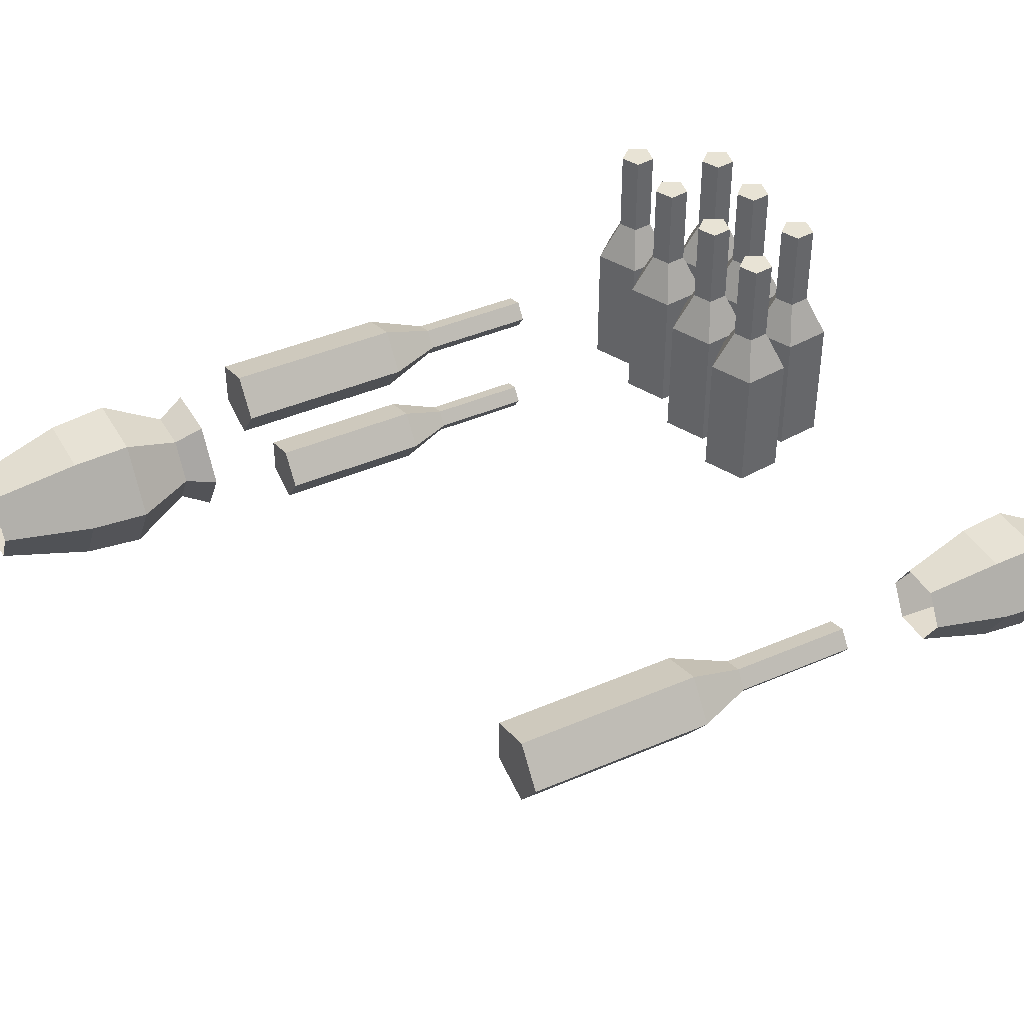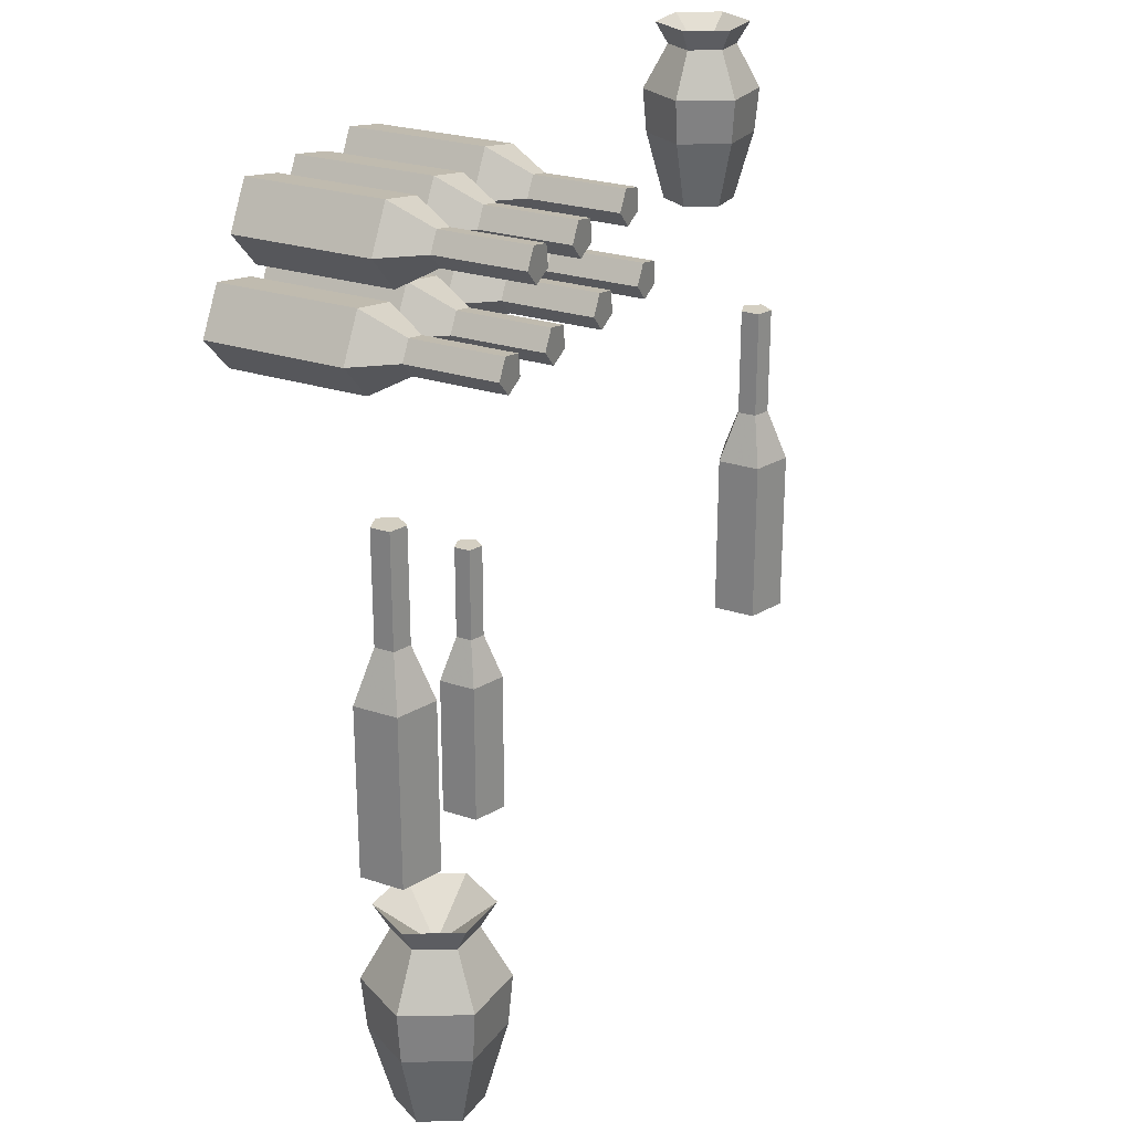
<metadata>
{"format":"obj","ext":"obj","renderer":"f3d","projection":"perspective","resolution":1024,"background":"white","views":[{"elev":41.3,"azim":62.3,"up":"+Z"},{"elev":25.4,"azim":-61.9,"up":"+Y"}]}
</metadata>
<code>
g mesh53
v -0.5466 1.518 -0.2253
v -0.4785 1.641 -0.2253
v -0.5637 1.657 -0.2253
v -0.4679 1.554 -0.2253
v -0.6058 1.581 -0.2253
v -0.5091 1.612 0.2462
v -0.5643 1.586 0.2462
v -0.546 1.619 0.2462
v -0.5046 1.575 0.2462
v -0.5386 1.559 0.2462
v -0.5091 1.612 0.08905
v -0.546 1.619 0.2462
v -0.546 1.619 0.08905
v -0.5091 1.612 0.2462
v -0.5046 1.575 0.08905
v -0.5046 1.575 0.2462
v -0.5386 1.559 0.08905
v -0.5386 1.559 0.2462
v -0.5643 1.586 0.08905
v -0.5643 1.586 0.2462
v -0.4785 1.641 0.01648
v -0.5637 1.657 0.01648
v -0.4679 1.554 0.01648
v -0.5466 1.518 0.01648
v -0.6058 1.581 0.01648
v -0.4785 1.641 -0.2253
v -0.5637 1.657 -0.2253
v -0.4679 1.554 -0.2253
v -0.5466 1.518 -0.2253
v -0.6058 1.581 -0.2253
v -0.546 1.619 0.08905
v -0.5643 1.586 0.2462
v -0.5643 1.586 0.08905
v -0.546 1.619 0.2462
v -0.5637 1.657 0.01648
v -0.6058 1.581 0.01648
v -0.5637 1.657 -0.2253
v -0.6058 1.581 -0.2253
v -0.28 1.664 -0.2253
v -0.2629 1.524 -0.2253
v -0.1948 1.647 -0.2253
v -0.3221 1.588 -0.2253
v -0.1842 1.561 -0.2253
v -0.2254 1.618 0.2462
v -0.2805 1.593 0.2462
v -0.2623 1.626 0.2462
v -0.2208 1.581 0.2462
v -0.2549 1.565 0.2462
v -0.2254 1.618 0.08905
v -0.2623 1.626 0.2462
v -0.2623 1.626 0.08905
v -0.2254 1.618 0.2462
v -0.2208 1.581 0.08905
v -0.2208 1.581 0.2462
v -0.2549 1.565 0.08905
v -0.2549 1.565 0.2462
v -0.2805 1.593 0.08905
v -0.2805 1.593 0.2462
v -0.1948 1.647 0.01648
v -0.28 1.664 0.01648
v -0.1842 1.561 0.01648
v -0.2629 1.524 0.01648
v -0.3221 1.588 0.01648
v -0.1948 1.647 -0.2253
v -0.28 1.664 -0.2253
v -0.1842 1.561 -0.2253
v -0.2629 1.524 -0.2253
v -0.3221 1.588 -0.2253
v -0.2623 1.626 0.08905
v -0.2805 1.593 0.2462
v -0.2805 1.593 0.08905
v -0.2623 1.626 0.2462
v -0.28 1.664 0.01648
v -0.3221 1.588 0.01648
v -0.28 1.664 -0.2253
v -0.3221 1.588 -0.2253
v -0.4304 1.657 -0.2253
v -0.4133 1.518 -0.2253
v -0.3452 1.641 -0.2253
v -0.4725 1.581 -0.2253
v -0.3346 1.554 -0.2253
v -0.3758 1.612 0.2462
v -0.431 1.586 0.2462
v -0.4127 1.619 0.2462
v -0.3713 1.575 0.2462
v -0.4053 1.559 0.2462
v -0.3758 1.612 0.08905
v -0.4127 1.619 0.2462
v -0.4127 1.619 0.08905
v -0.3758 1.612 0.2462
v -0.3713 1.575 0.08905
v -0.3713 1.575 0.2462
v -0.4053 1.559 0.08905
v -0.4053 1.559 0.2462
v -0.431 1.586 0.2462
v -0.431 1.586 0.08905
v -0.3452 1.641 0.01648
v -0.4304 1.657 0.01648
v -0.3346 1.554 0.01648
v -0.4133 1.518 0.01648
v -0.4725 1.581 0.01648
v -0.3452 1.641 -0.2253
v -0.4304 1.657 -0.2253
v -0.3346 1.554 -0.2253
v -0.4133 1.518 -0.2253
v -0.4725 1.581 -0.2253
v -0.431 1.586 0.08905
v -0.4053 1.559 0.2462
v -0.4053 1.559 0.08905
v -0.431 1.586 0.2462
v -0.4725 1.581 0.01648
v -0.4133 1.518 0.01648
v -0.4725 1.581 -0.2253
v -0.4133 1.518 -0.2253
v -0.2194 1.531 -0.2253
v -0.2022 1.391 -0.2253
v -0.1341 1.514 -0.2253
v -0.2615 1.455 -0.2253
v -0.1235 1.428 -0.2253
v -0.2199 1.46 0.2462
v -0.2017 1.493 0.2462
v -0.1648 1.486 0.2462
v -0.1602 1.448 0.2462
v -0.1942 1.433 0.2462
v -0.1648 1.486 0.08905
v -0.2017 1.493 0.2462
v -0.2017 1.493 0.08905
v -0.1648 1.486 0.2462
v -0.1602 1.448 0.08905
v -0.1602 1.448 0.2462
v -0.2199 1.46 0.2462
v -0.2199 1.46 0.08905
v -0.1341 1.514 0.01648
v -0.2194 1.531 0.01648
v -0.1235 1.428 0.01648
v -0.2615 1.455 0.01648
v -0.1341 1.514 -0.2253
v -0.2194 1.531 -0.2253
v -0.1235 1.428 -0.2253
v -0.2615 1.455 -0.2253
v -0.1942 1.433 0.08905
v -0.1602 1.448 0.2462
v -0.1602 1.448 0.08905
v -0.1942 1.433 0.2462
v -0.2199 1.46 0.08905
v -0.2199 1.46 0.2462
v -0.2022 1.391 0.01648
v -0.1235 1.428 0.01648
v -0.2615 1.455 0.01648
v -0.2022 1.391 -0.2253
v -0.1235 1.428 -0.2253
v -0.2615 1.455 -0.2253
v -0.3459 1.387 -0.2253
v -0.2778 1.51 -0.2253
v -0.363 1.527 -0.2253
v -0.2672 1.424 -0.2253
v -0.4051 1.451 -0.2253
v -0.3084 1.481 0.2462
v -0.3635 1.456 0.2462
v -0.3453 1.489 0.2462
v -0.3038 1.444 0.2462
v -0.3379 1.428 0.2462
v -0.3084 1.481 0.08905
v -0.3453 1.489 0.2462
v -0.3453 1.489 0.08905
v -0.3084 1.481 0.2462
v -0.3038 1.444 0.08905
v -0.3038 1.444 0.2462
v -0.3379 1.428 0.08905
v -0.3379 1.428 0.2462
v -0.3635 1.456 0.08905
v -0.3635 1.456 0.2462
v -0.2778 1.51 0.01648
v -0.363 1.527 0.01648
v -0.2672 1.424 0.01648
v -0.3459 1.387 0.01648
v -0.4051 1.451 0.01648
v -0.2778 1.51 -0.2253
v -0.363 1.527 -0.2253
v -0.2672 1.424 -0.2253
v -0.3459 1.387 -0.2253
v -0.4051 1.451 -0.2253
v -0.3453 1.489 0.08905
v -0.3635 1.456 0.2462
v -0.3635 1.456 0.08905
v -0.3453 1.489 0.2462
v -0.363 1.527 0.01648
v -0.4051 1.451 0.01648
v -0.363 1.527 -0.2253
v -0.4051 1.451 -0.2253
v -0.5135 1.52 -0.2253
v -0.4963 1.381 -0.2253
v -0.4282 1.504 -0.2253
v -0.5555 1.444 -0.2253
v -0.4176 1.417 -0.2253
v -0.514 1.449 0.2462
v -0.4958 1.482 0.2462
v -0.4589 1.475 0.2462
v -0.4543 1.438 0.2462
v -0.4883 1.422 0.2462
v -0.4589 1.475 0.08905
v -0.4958 1.482 0.2462
v -0.4958 1.482 0.08905
v -0.4589 1.475 0.2462
v -0.4543 1.438 0.08905
v -0.4543 1.438 0.2462
v -0.514 1.449 0.2462
v -0.514 1.449 0.08905
v -0.4282 1.504 0.01648
v -0.5135 1.52 0.01648
v -0.4176 1.417 0.01648
v -0.5555 1.444 0.01648
v -0.4282 1.504 -0.2253
v -0.5135 1.52 -0.2253
v -0.4176 1.417 -0.2253
v -0.5555 1.444 -0.2253
v -0.4883 1.422 0.08905
v -0.4543 1.438 0.2462
v -0.4543 1.438 0.08905
v -0.4883 1.422 0.2462
v -0.514 1.449 0.08905
v -0.514 1.449 0.2462
v -0.4963 1.381 0.01648
v -0.4176 1.417 0.01648
v -0.5555 1.444 0.01648
v -0.4963 1.381 -0.2253
v -0.4176 1.417 -0.2253
v -0.5555 1.444 -0.2253
v -0.6296 1.381 -0.2253
v -0.5615 1.504 -0.2253
v -0.6467 1.52 -0.2253
v -0.5509 1.417 -0.2253
v -0.6888 1.444 -0.2253
v -0.6473 1.449 0.2462
v -0.629 1.482 0.2462
v -0.5921 1.475 0.2462
v -0.5876 1.438 0.2462
v -0.6216 1.422 0.2462
v -0.5921 1.475 0.08905
v -0.629 1.482 0.2462
v -0.629 1.482 0.08905
v -0.5921 1.475 0.2462
v -0.6473 1.449 0.2462
v -0.6473 1.449 0.08905
v -0.5615 1.504 0.01648
v -0.6467 1.52 0.01648
v -0.6888 1.444 0.01648
v -0.5615 1.504 -0.2253
v -0.6467 1.52 -0.2253
v -0.6888 1.444 -0.2253
v -0.5876 1.438 0.08905
v -0.5921 1.475 0.2462
v -0.5921 1.475 0.08905
v -0.5876 1.438 0.2462
v -0.6216 1.422 0.08905
v -0.6216 1.422 0.2462
v -0.6473 1.449 0.08905
v -0.6473 1.449 0.2462
v -0.5509 1.417 0.01648
v -0.5615 1.504 0.01648
v -0.6296 1.381 0.01648
v -0.6888 1.444 0.01648
v -0.5509 1.417 -0.2253
v -0.5615 1.504 -0.2253
v -0.6296 1.381 -0.2253
v -0.6888 1.444 -0.2253
v 0.5456 0.5341 0.0461
v 0.6222 0.5341 0.1516
v 0.6696 0.5341 0.08639
v 0.5456 0.5341 0.1267
v 0.6222 0.5341 0.02121
v 0.6102 1.142 0.1146
v 0.6102 1.142 0.05817
v 0.6307 1.142 0.08639
v 0.577 1.142 0.1038
v 0.577 1.142 0.06895
v 0.6102 0.9396 0.1146
v 0.6307 1.142 0.08639
v 0.6307 0.9396 0.08639
v 0.6102 1.142 0.1146
v 0.6102 1.142 0.05817
v 0.6102 0.9396 0.05817
v 0.6222 0.846 0.1516
v 0.6696 0.846 0.08639
v 0.6222 0.846 0.02121
v 0.6222 0.5341 0.1516
v 0.6696 0.5341 0.08639
v 0.6222 0.5341 0.02121
v 0.577 0.9396 0.1038
v 0.6102 1.142 0.1146
v 0.6102 0.9396 0.1146
v 0.577 1.142 0.1038
v 0.577 0.9396 0.06895
v 0.577 1.142 0.06895
v 0.6102 0.9396 0.05817
v 0.6102 1.142 0.05817
v 0.5456 0.846 0.1267
v 0.6222 0.846 0.1516
v 0.5456 0.846 0.0461
v 0.6222 0.846 0.02121
v 0.5456 0.5341 0.1267
v 0.6222 0.5341 0.1516
v 0.5456 0.5341 0.0461
v 0.6222 0.5341 0.02121
v -0.3691 0.5341 -0.03188
v -0.3082 0.5341 0.05183
v -0.2706 0.5341 9.177e-05
v -0.3691 0.5341 0.03207
v -0.3082 0.5341 -0.05165
v -0.3178 1.017 0.02249
v -0.3178 1.017 -0.02231
v -0.3015 1.017 9.177e-05
v -0.3441 1.017 0.01393
v -0.3441 1.017 -0.01375
v -0.3178 0.856 0.02249
v -0.3015 1.017 9.177e-05
v -0.3015 0.856 9.177e-05
v -0.3178 1.017 0.02249
v -0.3441 0.856 0.01393
v -0.3441 1.017 0.01393
v -0.3441 0.856 -0.01375
v -0.3441 1.017 -0.01375
v -0.3178 1.017 -0.02231
v -0.3178 0.856 -0.02231
v -0.3082 0.7817 0.05183
v -0.2706 0.7817 9.177e-05
v -0.3691 0.7817 0.03207
v -0.3691 0.7817 -0.03188
v -0.3082 0.7817 -0.05165
v -0.3082 0.5341 0.05183
v -0.2706 0.5341 9.177e-05
v -0.3691 0.5341 0.03207
v -0.3691 0.5341 -0.03188
v -0.3082 0.5341 -0.05165
v -0.3178 0.856 -0.02231
v -0.3441 1.017 -0.01375
v -0.3441 0.856 -0.01375
v -0.3178 1.017 -0.02231
v -0.3082 0.7817 -0.05165
v -0.3691 0.7817 -0.03188
v -0.3082 0.5341 -0.05165
v -0.3691 0.5341 -0.03188
v -0.4915 0.5391 9.177e-05
v -0.6155 0.5391 -0.0402
v -0.5388 0.5391 0.06528
v -0.5388 0.5391 -0.0651
v -0.6155 0.5391 0.04038
v -0.5509 1.147 -0.02813
v -0.5304 1.147 9.177e-05
v -0.5509 1.147 0.02831
v -0.584 1.147 0.01753
v -0.584 1.147 -0.01735
v -0.5509 0.9446 0.02831
v -0.5304 1.147 9.177e-05
v -0.5304 0.9446 9.177e-05
v -0.5509 1.147 0.02831
v -0.584 0.9446 0.01753
v -0.584 1.147 0.01753
v -0.584 0.9446 -0.01735
v -0.584 1.147 -0.01735
v -0.5509 0.9446 -0.02813
v -0.5509 1.147 -0.02813
v -0.5509 1.147 -0.02813
v -0.5509 0.9446 -0.02813
v -0.5388 0.851 0.06528
v -0.4915 0.851 9.177e-05
v -0.6155 0.851 0.04038
v -0.6155 0.851 -0.0402
v -0.5388 0.851 -0.0651
v -0.5388 0.851 -0.0651
v -0.5388 0.5391 0.06528
v -0.4915 0.5391 9.177e-05
v -0.6155 0.5391 0.04038
v -0.6155 0.5391 -0.0402
v -0.5388 0.5391 -0.0651
v -0.5388 0.5391 -0.0651
v 0.5252 1.623 -0.0009987
v 0.6096 1.688 -0.0009987
v 0.5674 1.688 0.07209
v 0.483 1.688 0.07209
v 0.5674 1.688 -0.07408
v 0.4408 1.688 -0.0009987
v 0.483 1.688 -0.07408
v 0.5674 1.688 -0.07408
v 0.5558 1.649 0.05196
v 0.6096 1.688 -0.0009987
v 0.5863 1.649 -0.0009987
v 0.5674 1.688 0.07209
v 0.5674 1.688 -0.07408
v 0.5558 1.649 -0.05396
v 0.5774 1.569 0.08944
v 0.6296 1.569 -0.0009987
v 0.5774 1.569 -0.09144
v 0.5739 1.489 0.08337
v 0.6226 1.489 -0.0009987
v 0.5739 1.489 -0.08536
v 0.557 1.366 0.05414
v 0.5888 1.366 -0.0009987
v 0.557 1.366 -0.05614
v 0.4946 1.649 0.05196
v 0.5674 1.688 0.07209
v 0.5558 1.649 0.05196
v 0.483 1.688 0.07209
v 0.464 1.649 -0.0009987
v 0.4408 1.688 -0.0009987
v 0.4946 1.649 -0.05396
v 0.483 1.688 -0.07408
v 0.5558 1.649 -0.05396
v 0.5674 1.688 -0.07408
v 0.473 1.569 0.08944
v 0.5774 1.569 0.08944
v 0.4207 1.569 -0.0009987
v 0.473 1.569 -0.09144
v 0.5774 1.569 -0.09144
v 0.4765 1.489 0.08337
v 0.5739 1.489 0.08337
v 0.4278 1.489 -0.0009987
v 0.4765 1.489 -0.08536
v 0.5739 1.489 -0.08536
v 0.4933 1.366 0.05414
v 0.557 1.366 0.05414
v 0.4615 1.366 -0.0009987
v 0.4933 1.366 -0.05614
v 0.557 1.366 -0.05614
v -0.4544 0.3282 -0.0009987
v -0.3498 0.4091 -0.0009987
v -0.4021 0.4091 0.08963
v -0.5067 0.4091 0.08963
v -0.5591 0.4091 -0.0009987
v -0.4021 0.4091 -0.09162
v -0.5067 0.4091 -0.09162
v -0.4021 0.4091 -0.09162
v -0.4165 0.3606 0.06467
v -0.3498 0.4091 -0.0009987
v -0.3786 0.3606 -0.0009987
v -0.4021 0.4091 0.08963
v -0.4923 0.3606 0.06467
v -0.5067 0.4091 0.08963
v -0.5302 0.3606 -0.0009987
v -0.5591 0.4091 -0.0009987
v -0.4923 0.3606 -0.06667
v -0.5067 0.4091 -0.09162
v -0.4165 0.3606 -0.06667
v -0.4021 0.4091 -0.09162
v -0.3897 0.2611 0.1111
v -0.3249 0.2611 -0.0009987
v -0.5192 0.2611 0.1111
v -0.5839 0.2611 -0.0009987
v -0.5192 0.2611 -0.1131
v -0.3897 0.2611 -0.1131
v -0.394 0.1623 0.1036
v -0.3336 0.1623 -0.0009987
v -0.5148 0.1623 0.1036
v -0.5752 0.1623 -0.0009987
v -0.5148 0.1623 -0.1056
v -0.394 0.1623 -0.1056
v -0.4149 0.009756 0.06738
v -0.3755 0.009756 -0.0009987
v -0.4939 0.009756 0.06738
v -0.5334 0.009756 -0.0009987
v -0.4939 0.009756 -0.06937
v -0.4149 0.009756 -0.06937
v -0.3786 0.3606 -0.0009987
v -0.4021 0.4091 -0.09162
v -0.4165 0.3606 -0.06667
v -0.3498 0.4091 -0.0009987
v -0.3249 0.2611 -0.0009987
v -0.3897 0.2611 -0.1131
v -0.3336 0.1623 -0.0009987
v -0.394 0.1623 -0.1056
v -0.3755 0.009756 -0.0009987
v -0.4149 0.009756 -0.06937
f 3 2 1
f 4 1 2
f 5 3 1
f 8 7 6
f 9 6 7
f 10 9 7
f 13 12 11
f 14 11 12
f 11 14 15
f 16 15 14
f 15 16 17
f 18 17 16
f 17 18 19
f 20 19 18
f 11 21 13
f 22 13 21
f 21 11 23
f 15 23 11
f 23 15 24
f 17 24 15
f 24 17 25
f 19 25 17
f 21 26 22
f 27 22 26
f 26 21 28
f 23 28 21
f 28 23 29
f 24 29 23
f 29 24 30
f 25 30 24
f 33 32 31
f 34 31 32
f 31 35 33
f 36 33 35
f 35 37 36
f 38 36 37
f 41 40 39
f 42 39 40
f 43 40 41
f 46 45 44
f 47 44 45
f 48 47 45
f 51 50 49
f 52 49 50
f 49 52 53
f 54 53 52
f 53 54 55
f 56 55 54
f 55 56 57
f 58 57 56
f 49 59 51
f 60 51 59
f 59 49 61
f 53 61 49
f 61 53 62
f 55 62 53
f 62 55 63
f 57 63 55
f 59 64 60
f 65 60 64
f 64 59 66
f 61 66 59
f 66 61 67
f 62 67 61
f 67 62 68
f 63 68 62
f 71 70 69
f 72 69 70
f 69 73 71
f 74 71 73
f 73 75 74
f 76 74 75
f 79 78 77
f 80 77 78
f 81 78 79
f 84 83 82
f 85 82 83
f 86 85 83
f 89 88 87
f 90 87 88
f 87 90 91
f 92 91 90
f 91 92 93
f 94 93 92
f 88 89 95
f 96 95 89
f 87 97 89
f 98 89 97
f 89 98 96
f 97 87 99
f 91 99 87
f 99 91 100
f 93 100 91
f 101 96 98
f 97 102 98
f 103 98 102
f 98 103 101
f 102 97 104
f 99 104 97
f 104 99 105
f 100 105 99
f 106 101 103
f 109 108 107
f 110 107 108
f 107 111 109
f 112 109 111
f 111 113 112
f 114 112 113
f 117 116 115
f 118 115 116
f 119 116 117
f 122 121 120
f 122 120 123
f 124 123 120
f 127 126 125
f 128 125 126
f 125 128 129
f 130 129 128
f 126 127 131
f 132 131 127
f 125 133 127
f 134 127 133
f 127 134 132
f 133 125 135
f 129 135 125
f 136 132 134
f 133 137 134
f 138 134 137
f 134 138 136
f 137 133 139
f 135 139 133
f 140 136 138
f 143 142 141
f 144 141 142
f 141 144 145
f 146 145 144
f 141 147 143
f 148 143 147
f 147 141 149
f 145 149 141
f 147 150 148
f 151 148 150
f 150 147 152
f 149 152 147
f 155 154 153
f 156 153 154
f 157 155 153
f 160 159 158
f 161 158 159
f 162 161 159
f 165 164 163
f 166 163 164
f 163 166 167
f 168 167 166
f 167 168 169
f 170 169 168
f 169 170 171
f 172 171 170
f 163 173 165
f 174 165 173
f 173 163 175
f 167 175 163
f 175 167 176
f 169 176 167
f 176 169 177
f 171 177 169
f 173 178 174
f 179 174 178
f 178 173 180
f 175 180 173
f 180 175 181
f 176 181 175
f 181 176 182
f 177 182 176
f 185 184 183
f 186 183 184
f 183 187 185
f 188 185 187
f 187 189 188
f 190 188 189
f 193 192 191
f 194 191 192
f 195 192 193
f 198 197 196
f 198 196 199
f 200 199 196
f 203 202 201
f 204 201 202
f 201 204 205
f 206 205 204
f 202 203 207
f 208 207 203
f 201 209 203
f 210 203 209
f 203 210 208
f 209 201 211
f 205 211 201
f 212 208 210
f 209 213 210
f 214 210 213
f 210 214 212
f 213 209 215
f 211 215 209
f 216 212 214
f 219 218 217
f 220 217 218
f 217 220 221
f 222 221 220
f 217 223 219
f 224 219 223
f 223 217 225
f 221 225 217
f 223 226 224
f 227 224 226
f 226 223 228
f 225 228 223
f 231 230 229
f 232 229 230
f 233 231 229
f 236 235 234
f 236 234 237
f 238 237 234
f 241 240 239
f 242 239 240
f 240 241 243
f 244 243 241
f 239 245 241
f 246 241 245
f 241 246 244
f 247 244 246
f 245 248 246
f 249 246 248
f 246 249 247
f 250 247 249
f 253 252 251
f 254 251 252
f 251 254 255
f 256 255 254
f 255 256 257
f 258 257 256
f 251 259 253
f 260 253 259
f 259 251 261
f 255 261 251
f 261 255 262
f 257 262 255
f 259 263 260
f 264 260 263
f 263 259 265
f 261 265 259
f 265 261 266
f 262 266 261
f 269 268 267
f 270 267 268
f 271 269 267
f 274 273 272
f 275 272 273
f 276 275 273
f 279 278 277
f 280 277 278
f 278 279 281
f 282 281 279
f 277 283 279
f 284 279 283
f 279 284 282
f 285 282 284
f 283 286 284
f 287 284 286
f 284 287 285
f 288 285 287
f 291 290 289
f 292 289 290
f 289 292 293
f 294 293 292
f 293 294 295
f 296 295 294
f 289 297 291
f 298 291 297
f 297 289 299
f 293 299 289
f 299 293 300
f 295 300 293
f 297 301 298
f 302 298 301
f 301 297 303
f 299 303 297
f 303 299 304
f 300 304 299
f 307 306 305
f 308 305 306
f 309 307 305
f 312 311 310
f 313 310 311
f 314 313 311
f 317 316 315
f 318 315 316
f 315 318 319
f 320 319 318
f 319 320 321
f 322 321 320
f 316 317 323
f 324 323 317
f 315 325 317
f 326 317 325
f 317 326 324
f 325 315 327
f 319 327 315
f 327 319 328
f 321 328 319
f 329 324 326
f 325 330 326
f 331 326 330
f 326 331 329
f 330 325 332
f 327 332 325
f 332 327 333
f 328 333 327
f 334 329 331
f 337 336 335
f 338 335 336
f 335 339 337
f 340 337 339
f 339 341 340
f 342 340 341
f 345 344 343
f 346 343 344
f 347 344 345
f 350 349 348
f 350 348 351
f 352 351 348
f 355 354 353
f 356 353 354
f 353 356 357
f 358 357 356
f 357 358 359
f 360 359 358
f 359 360 361
f 362 361 360
f 354 355 363
f 364 363 355
f 353 365 355
f 366 355 365
f 355 366 364
f 365 353 367
f 357 367 353
f 367 357 368
f 359 368 357
f 368 359 369
f 361 369 359
f 370 364 366
f 365 371 366
f 372 366 371
f 366 372 370
f 371 365 373
f 367 373 365
f 373 367 374
f 368 374 367
f 374 368 375
f 369 375 368
f 376 370 372
f 379 378 377
f 380 379 377
f 381 377 378
f 382 380 377
f 383 382 377
f 384 383 377
f 387 386 385
f 388 385 386
f 386 387 389
f 390 389 387
f 385 391 387
f 392 387 391
f 387 392 390
f 393 390 392
f 391 394 392
f 395 392 394
f 392 395 393
f 396 393 395
f 394 397 395
f 398 395 397
f 395 398 396
f 399 396 398
f 402 401 400
f 403 400 401
f 400 403 404
f 405 404 403
f 404 405 406
f 407 406 405
f 406 407 408
f 409 408 407
f 400 410 402
f 411 402 410
f 410 400 412
f 404 412 400
f 412 404 413
f 406 413 404
f 413 406 414
f 408 414 406
f 410 415 411
f 416 411 415
f 415 410 417
f 412 417 410
f 417 412 418
f 413 418 412
f 418 413 419
f 414 419 413
f 415 420 416
f 421 416 420
f 420 415 422
f 417 422 415
f 422 417 423
f 418 423 417
f 423 418 424
f 419 424 418
f 427 426 425
f 428 427 425
f 429 428 425
f 430 425 426
f 431 429 425
f 432 431 425
f 435 434 433
f 436 433 434
f 433 436 437
f 438 437 436
f 437 438 439
f 440 439 438
f 439 440 441
f 442 441 440
f 441 442 443
f 444 443 442
f 433 445 435
f 446 435 445
f 445 433 447
f 437 447 433
f 447 437 448
f 439 448 437
f 448 439 449
f 441 449 439
f 449 441 450
f 443 450 441
f 445 451 446
f 452 446 451
f 451 445 453
f 447 453 445
f 453 447 454
f 448 454 447
f 454 448 455
f 449 455 448
f 455 449 456
f 450 456 449
f 451 457 452
f 458 452 457
f 457 451 459
f 453 459 451
f 459 453 460
f 454 460 453
f 460 454 461
f 455 461 454
f 461 455 462
f 456 462 455
f 465 464 463
f 466 463 464
f 463 467 465
f 468 465 467
f 467 469 468
f 470 468 469
f 469 471 470
f 472 470 471

</code>
